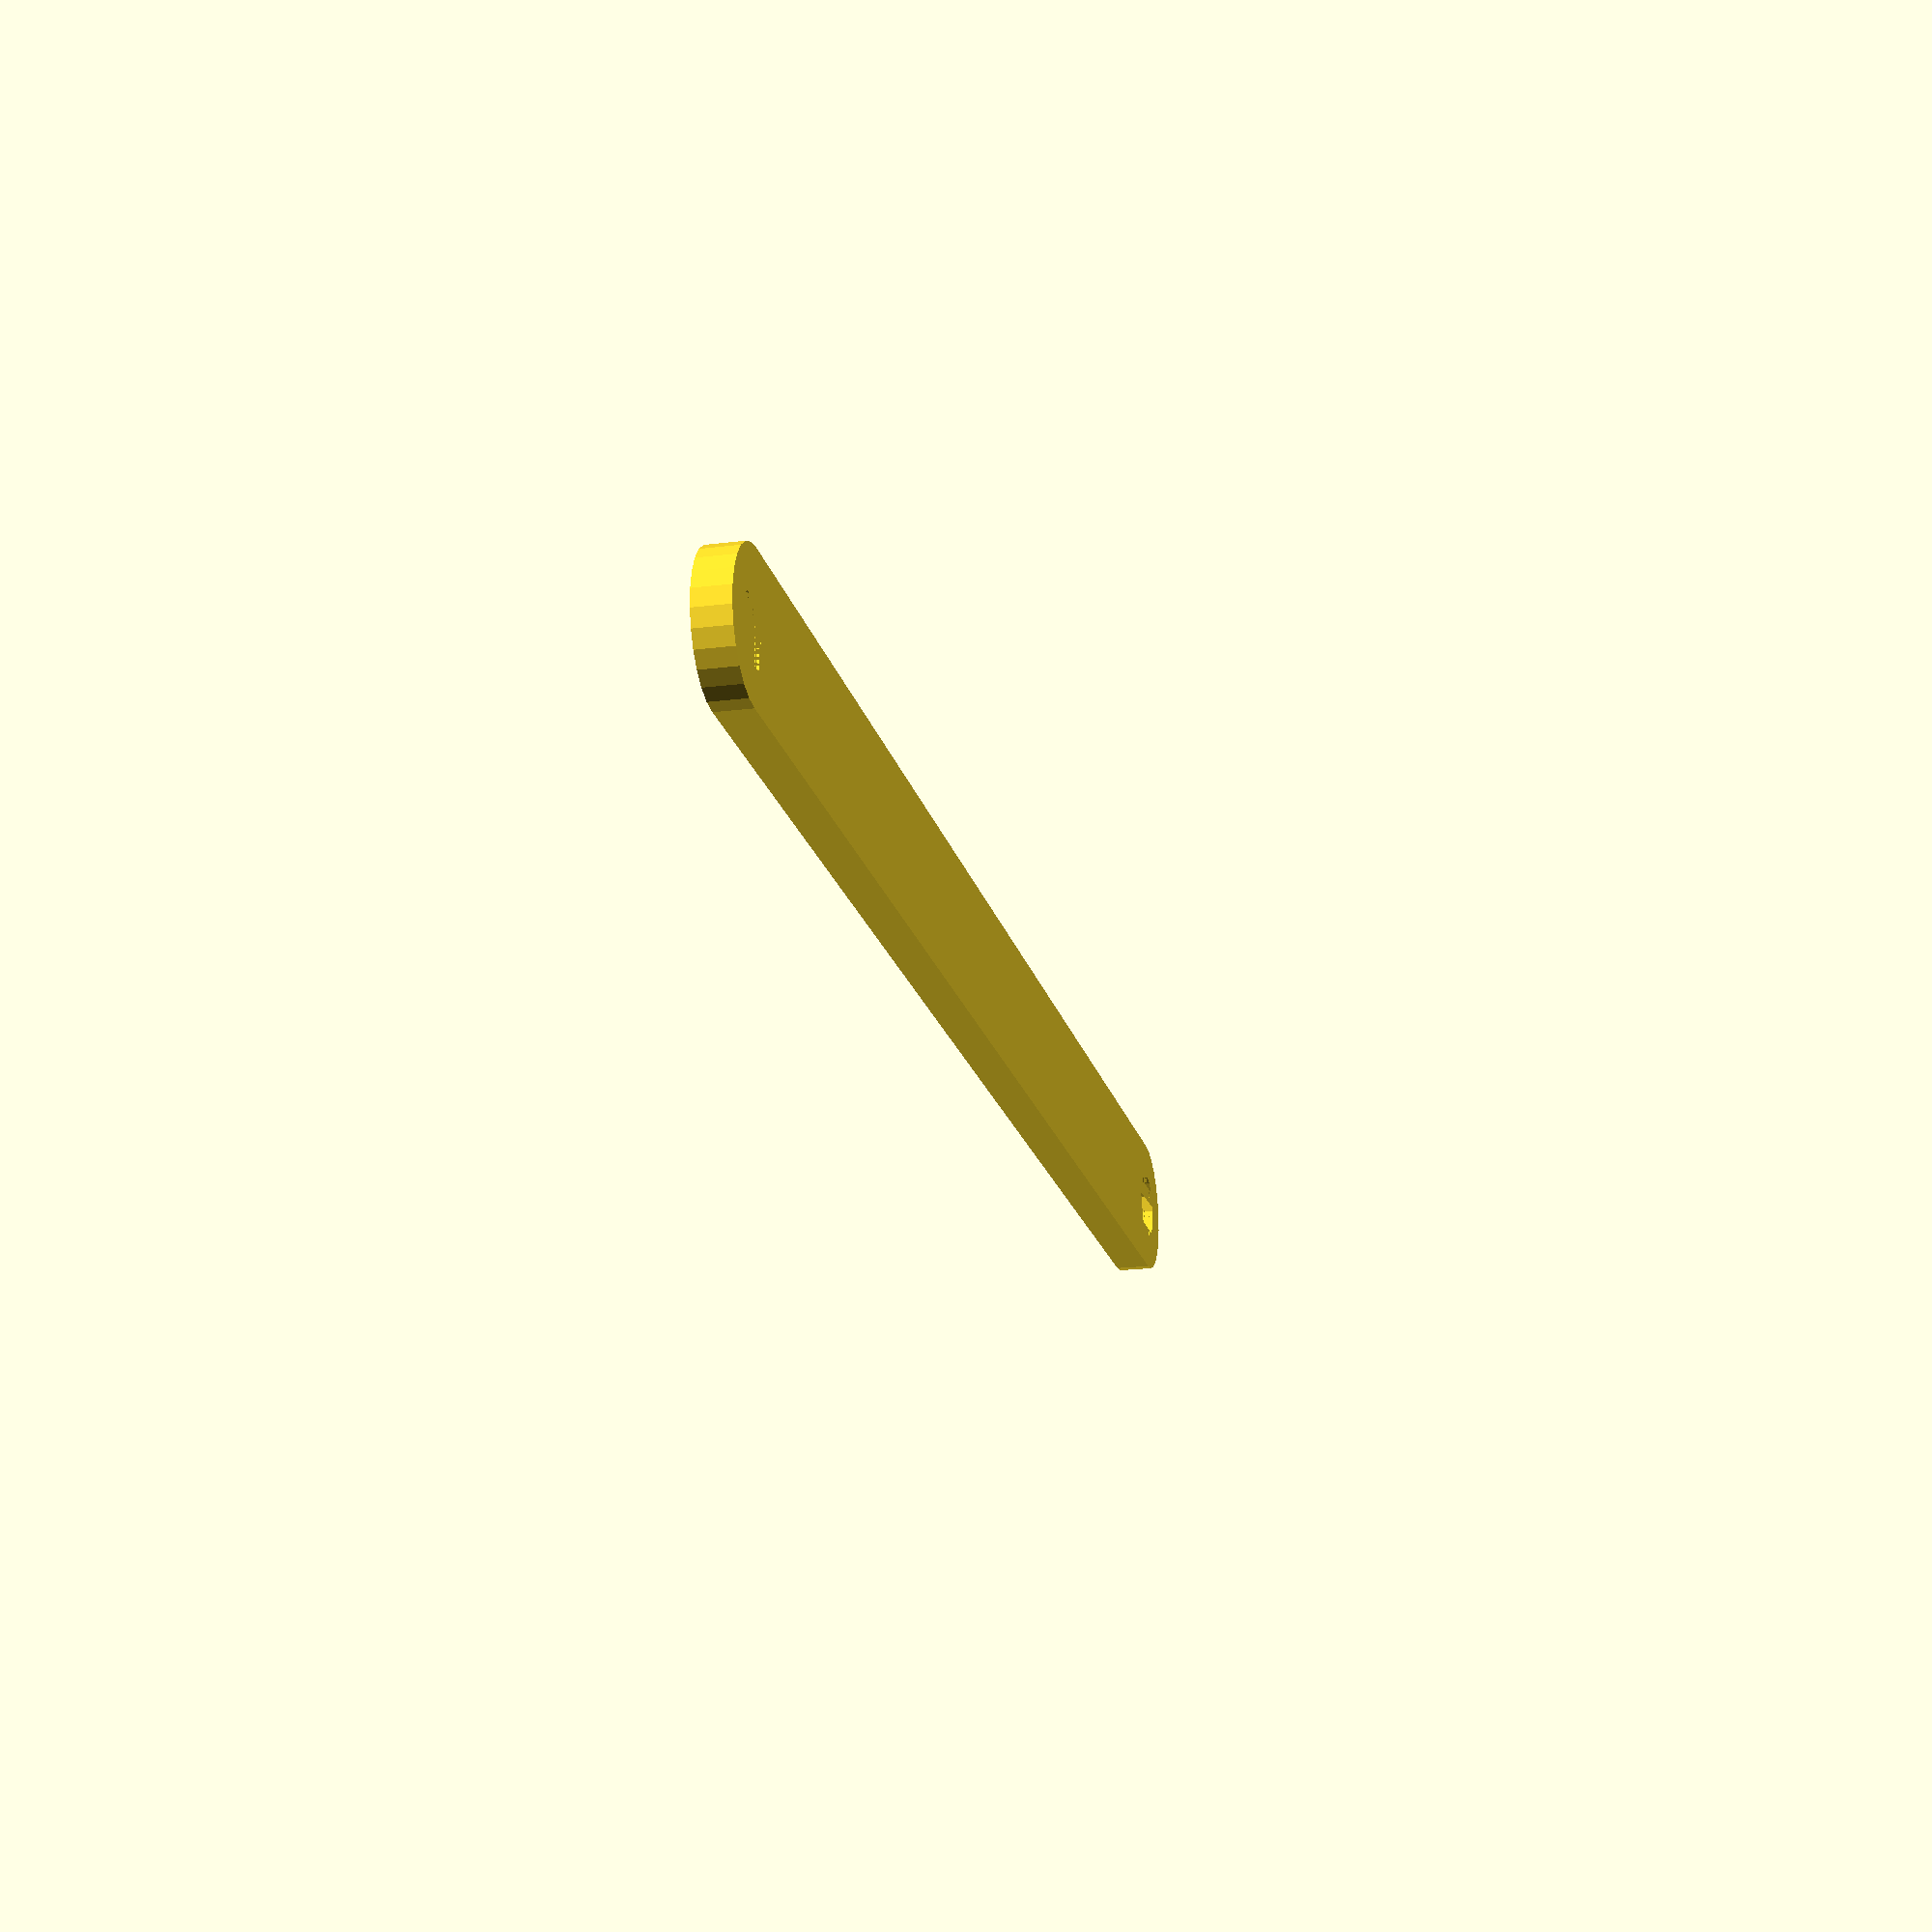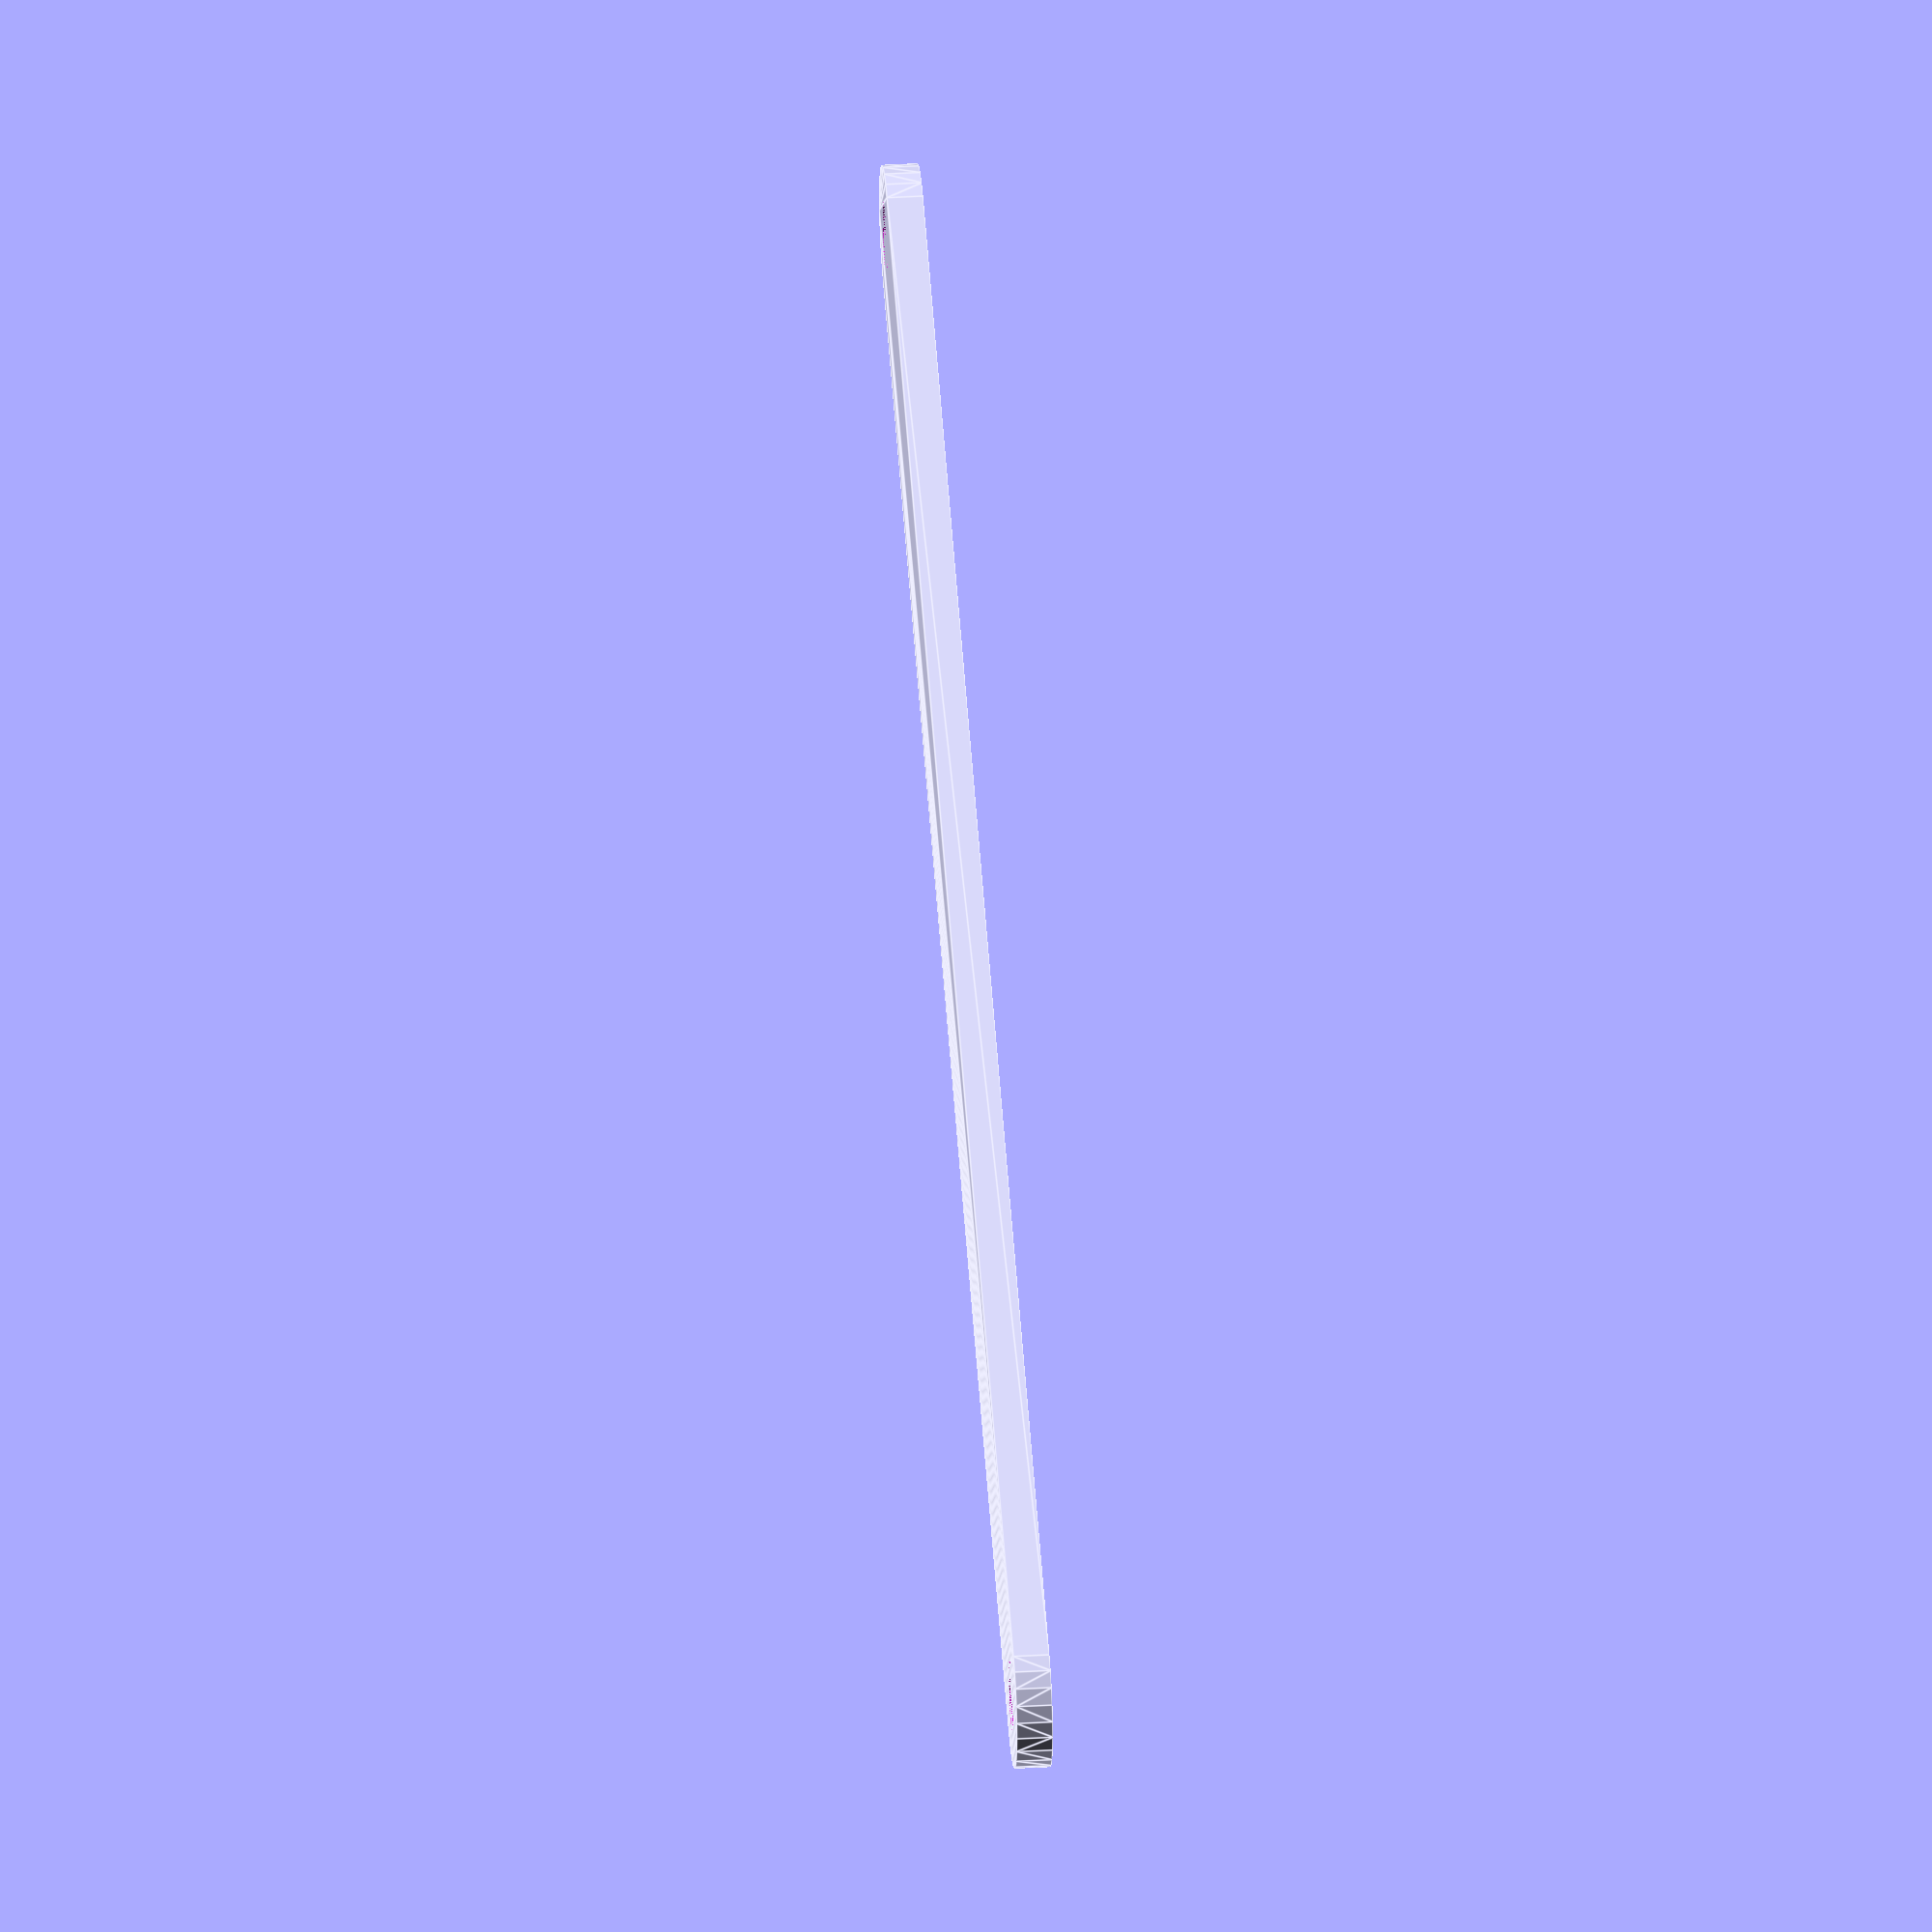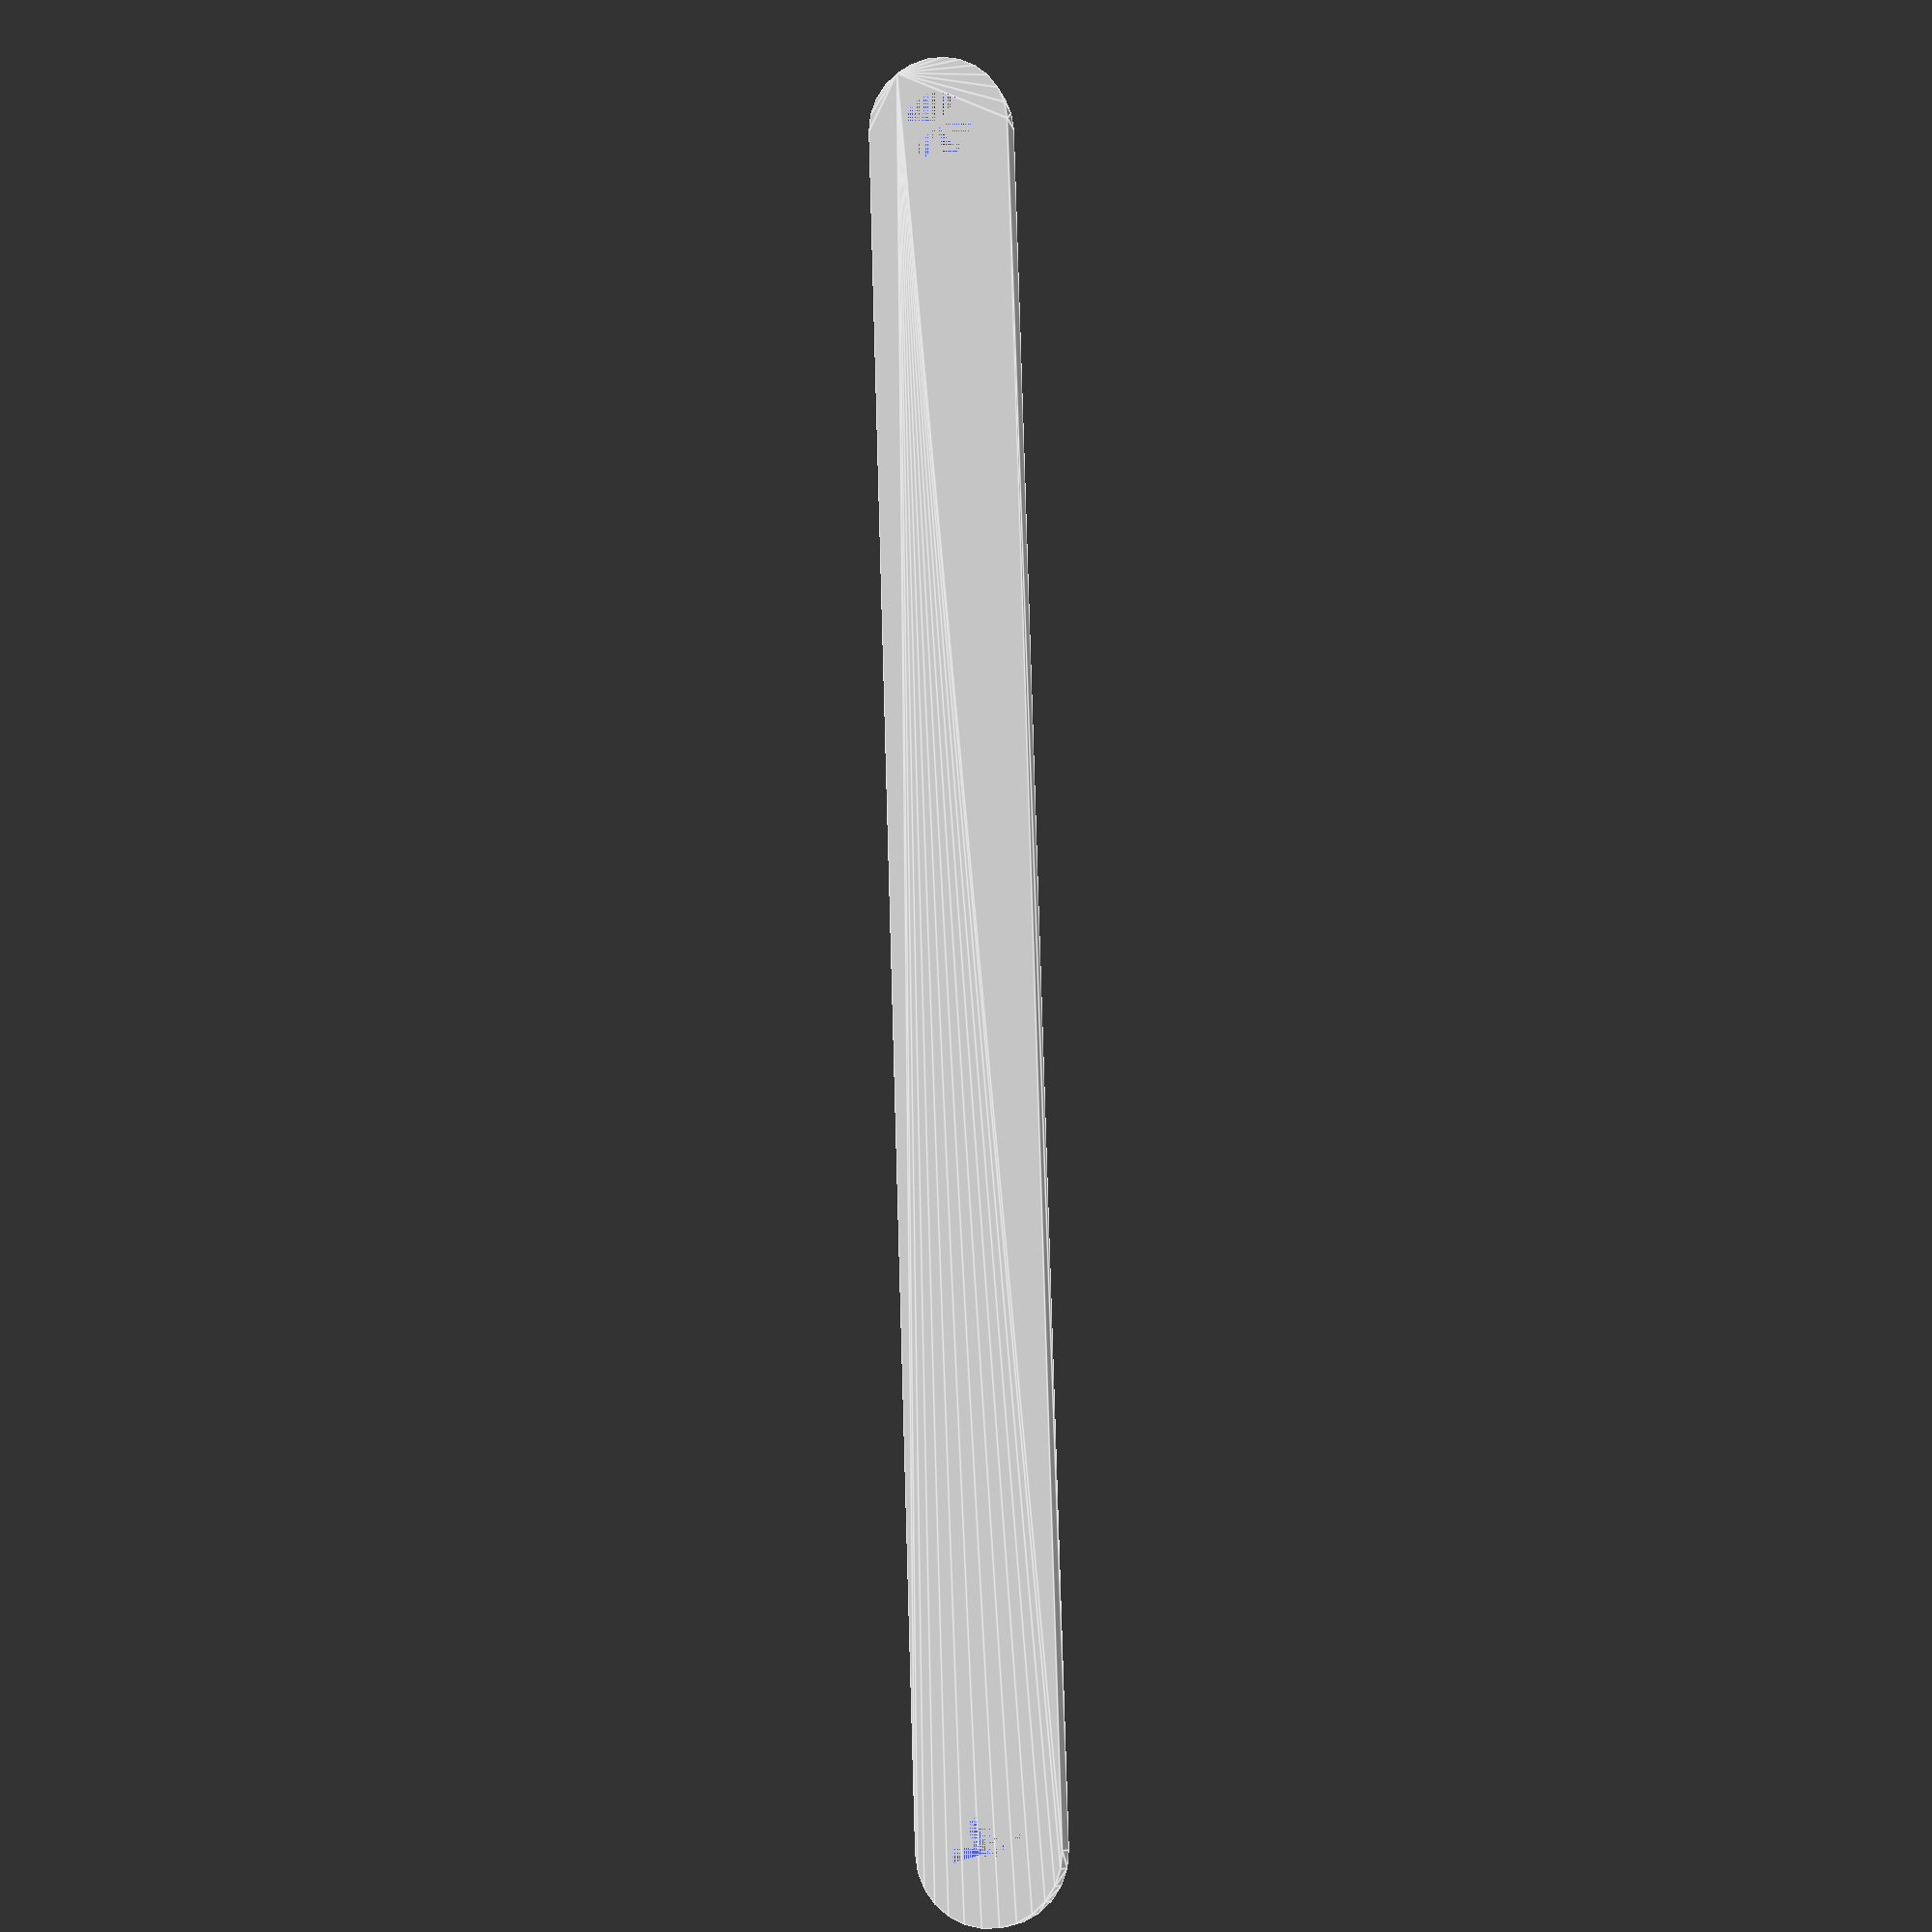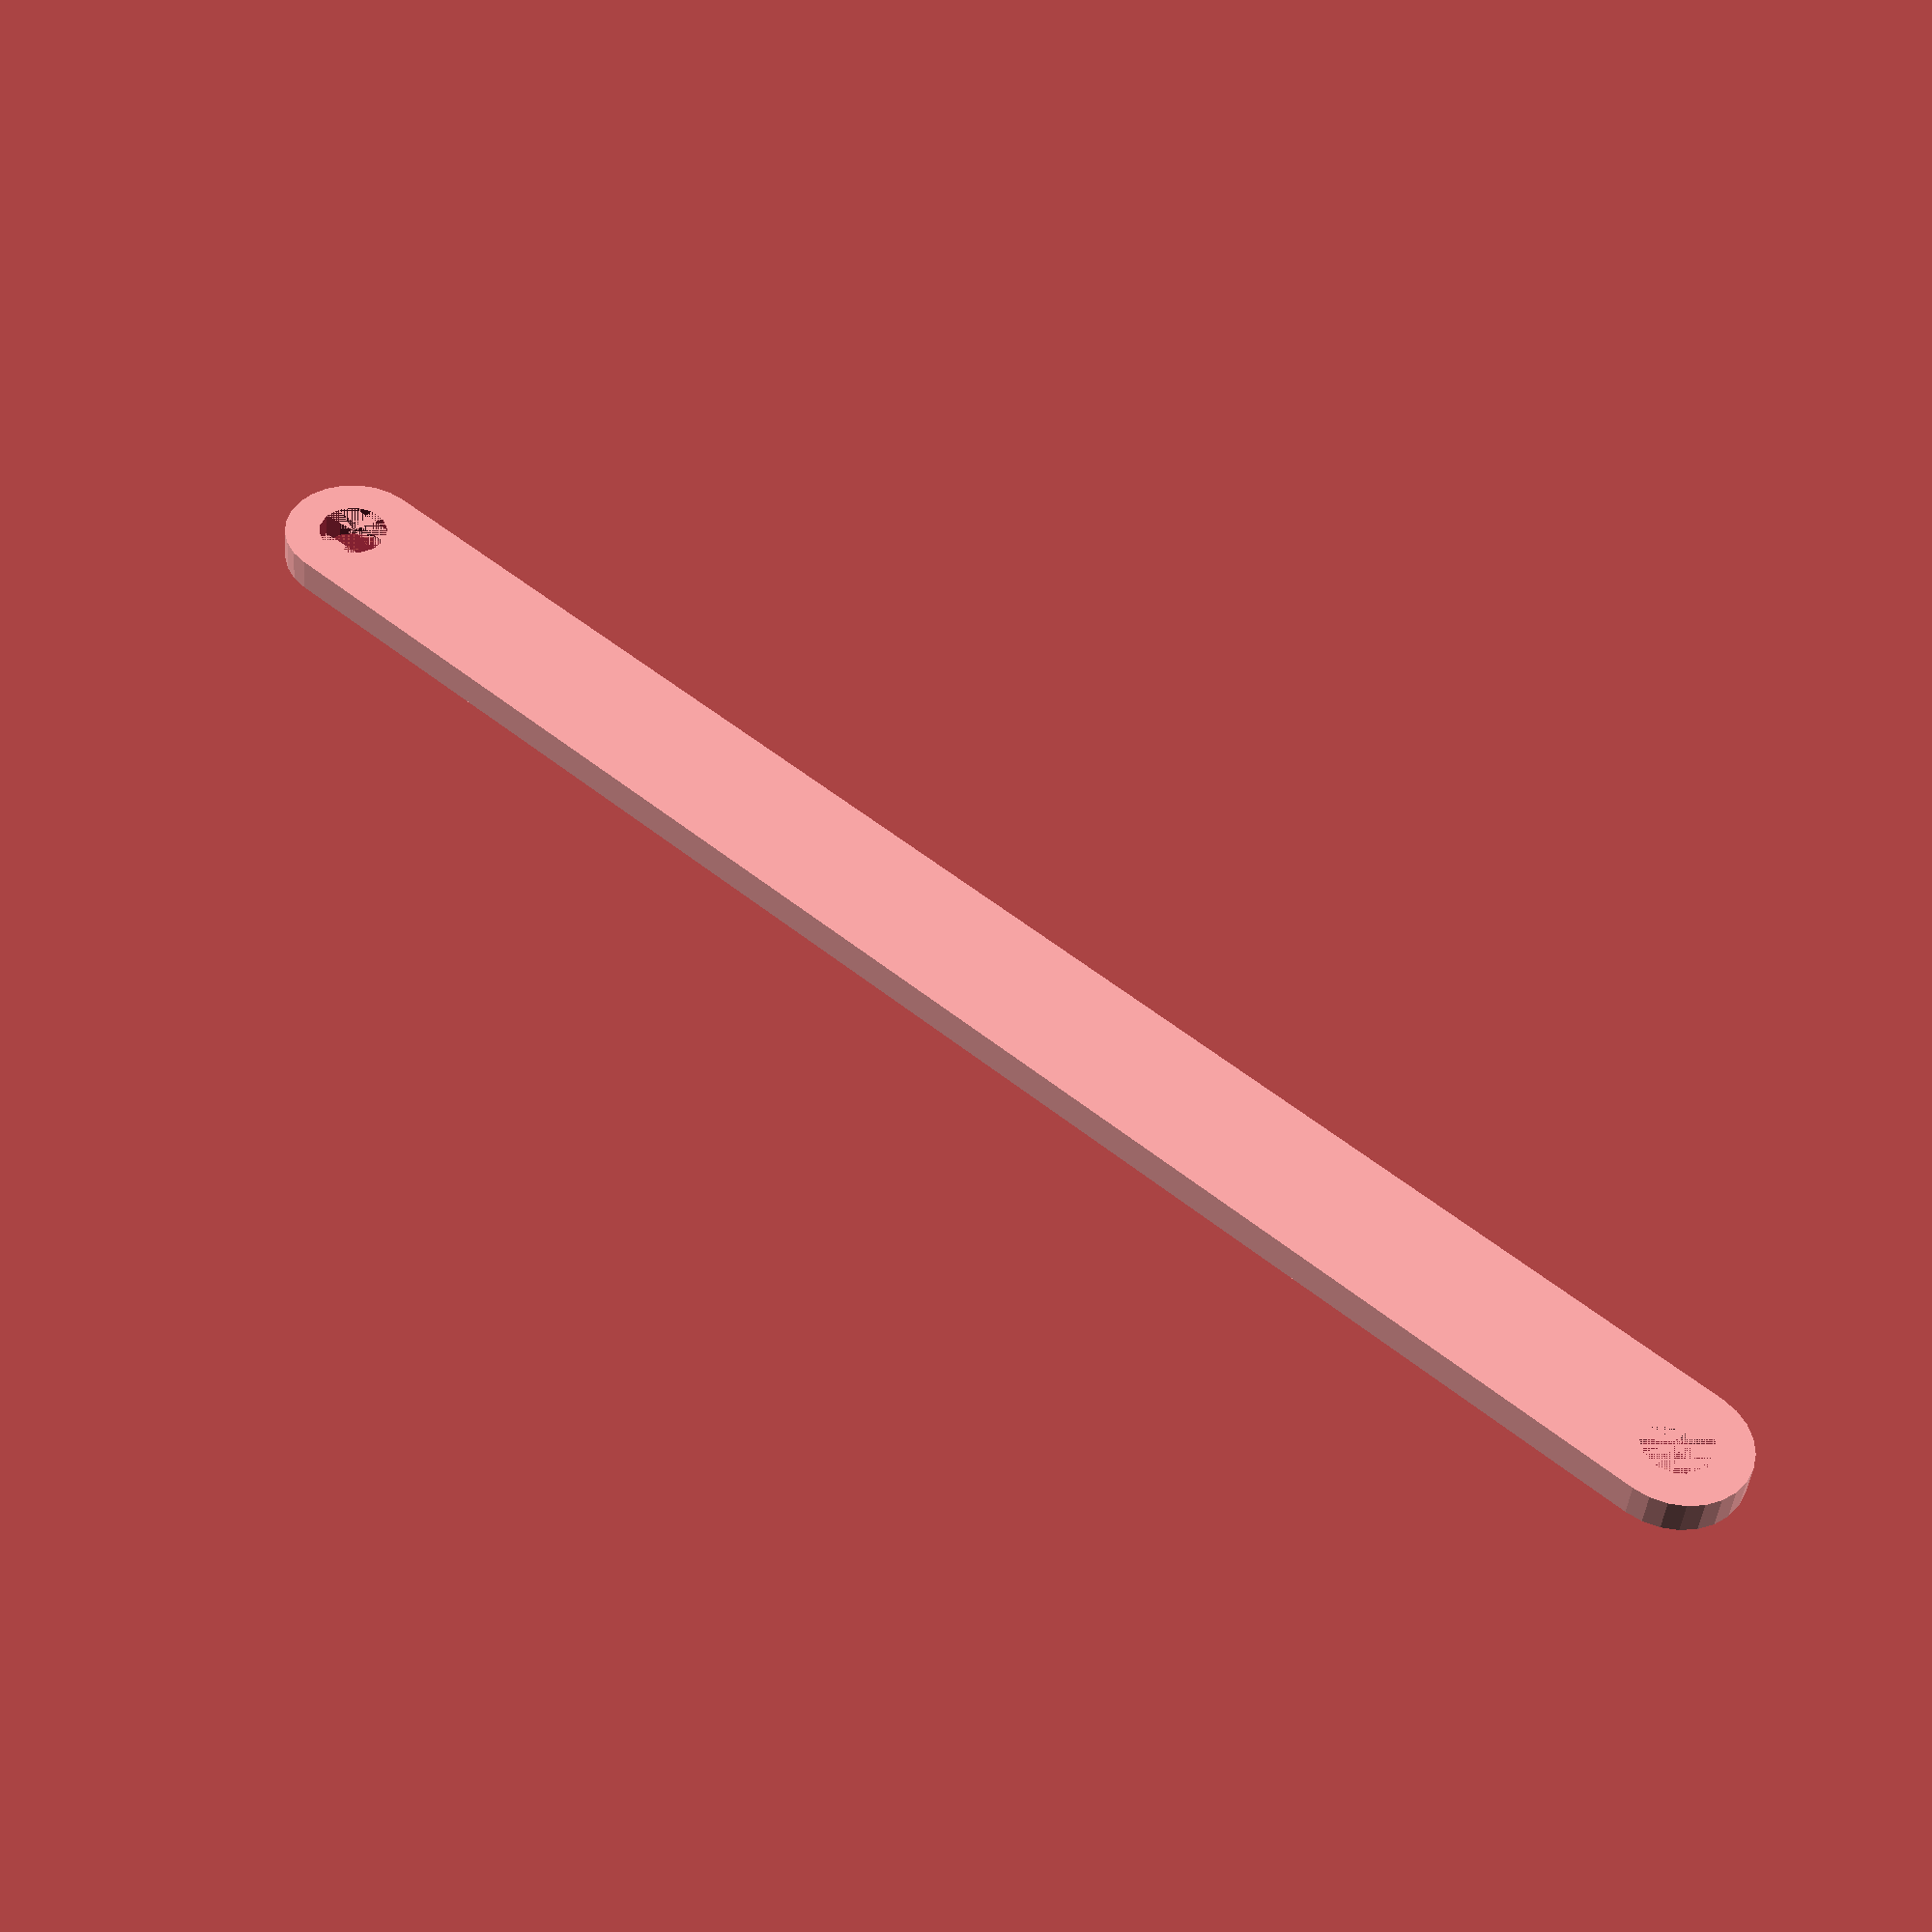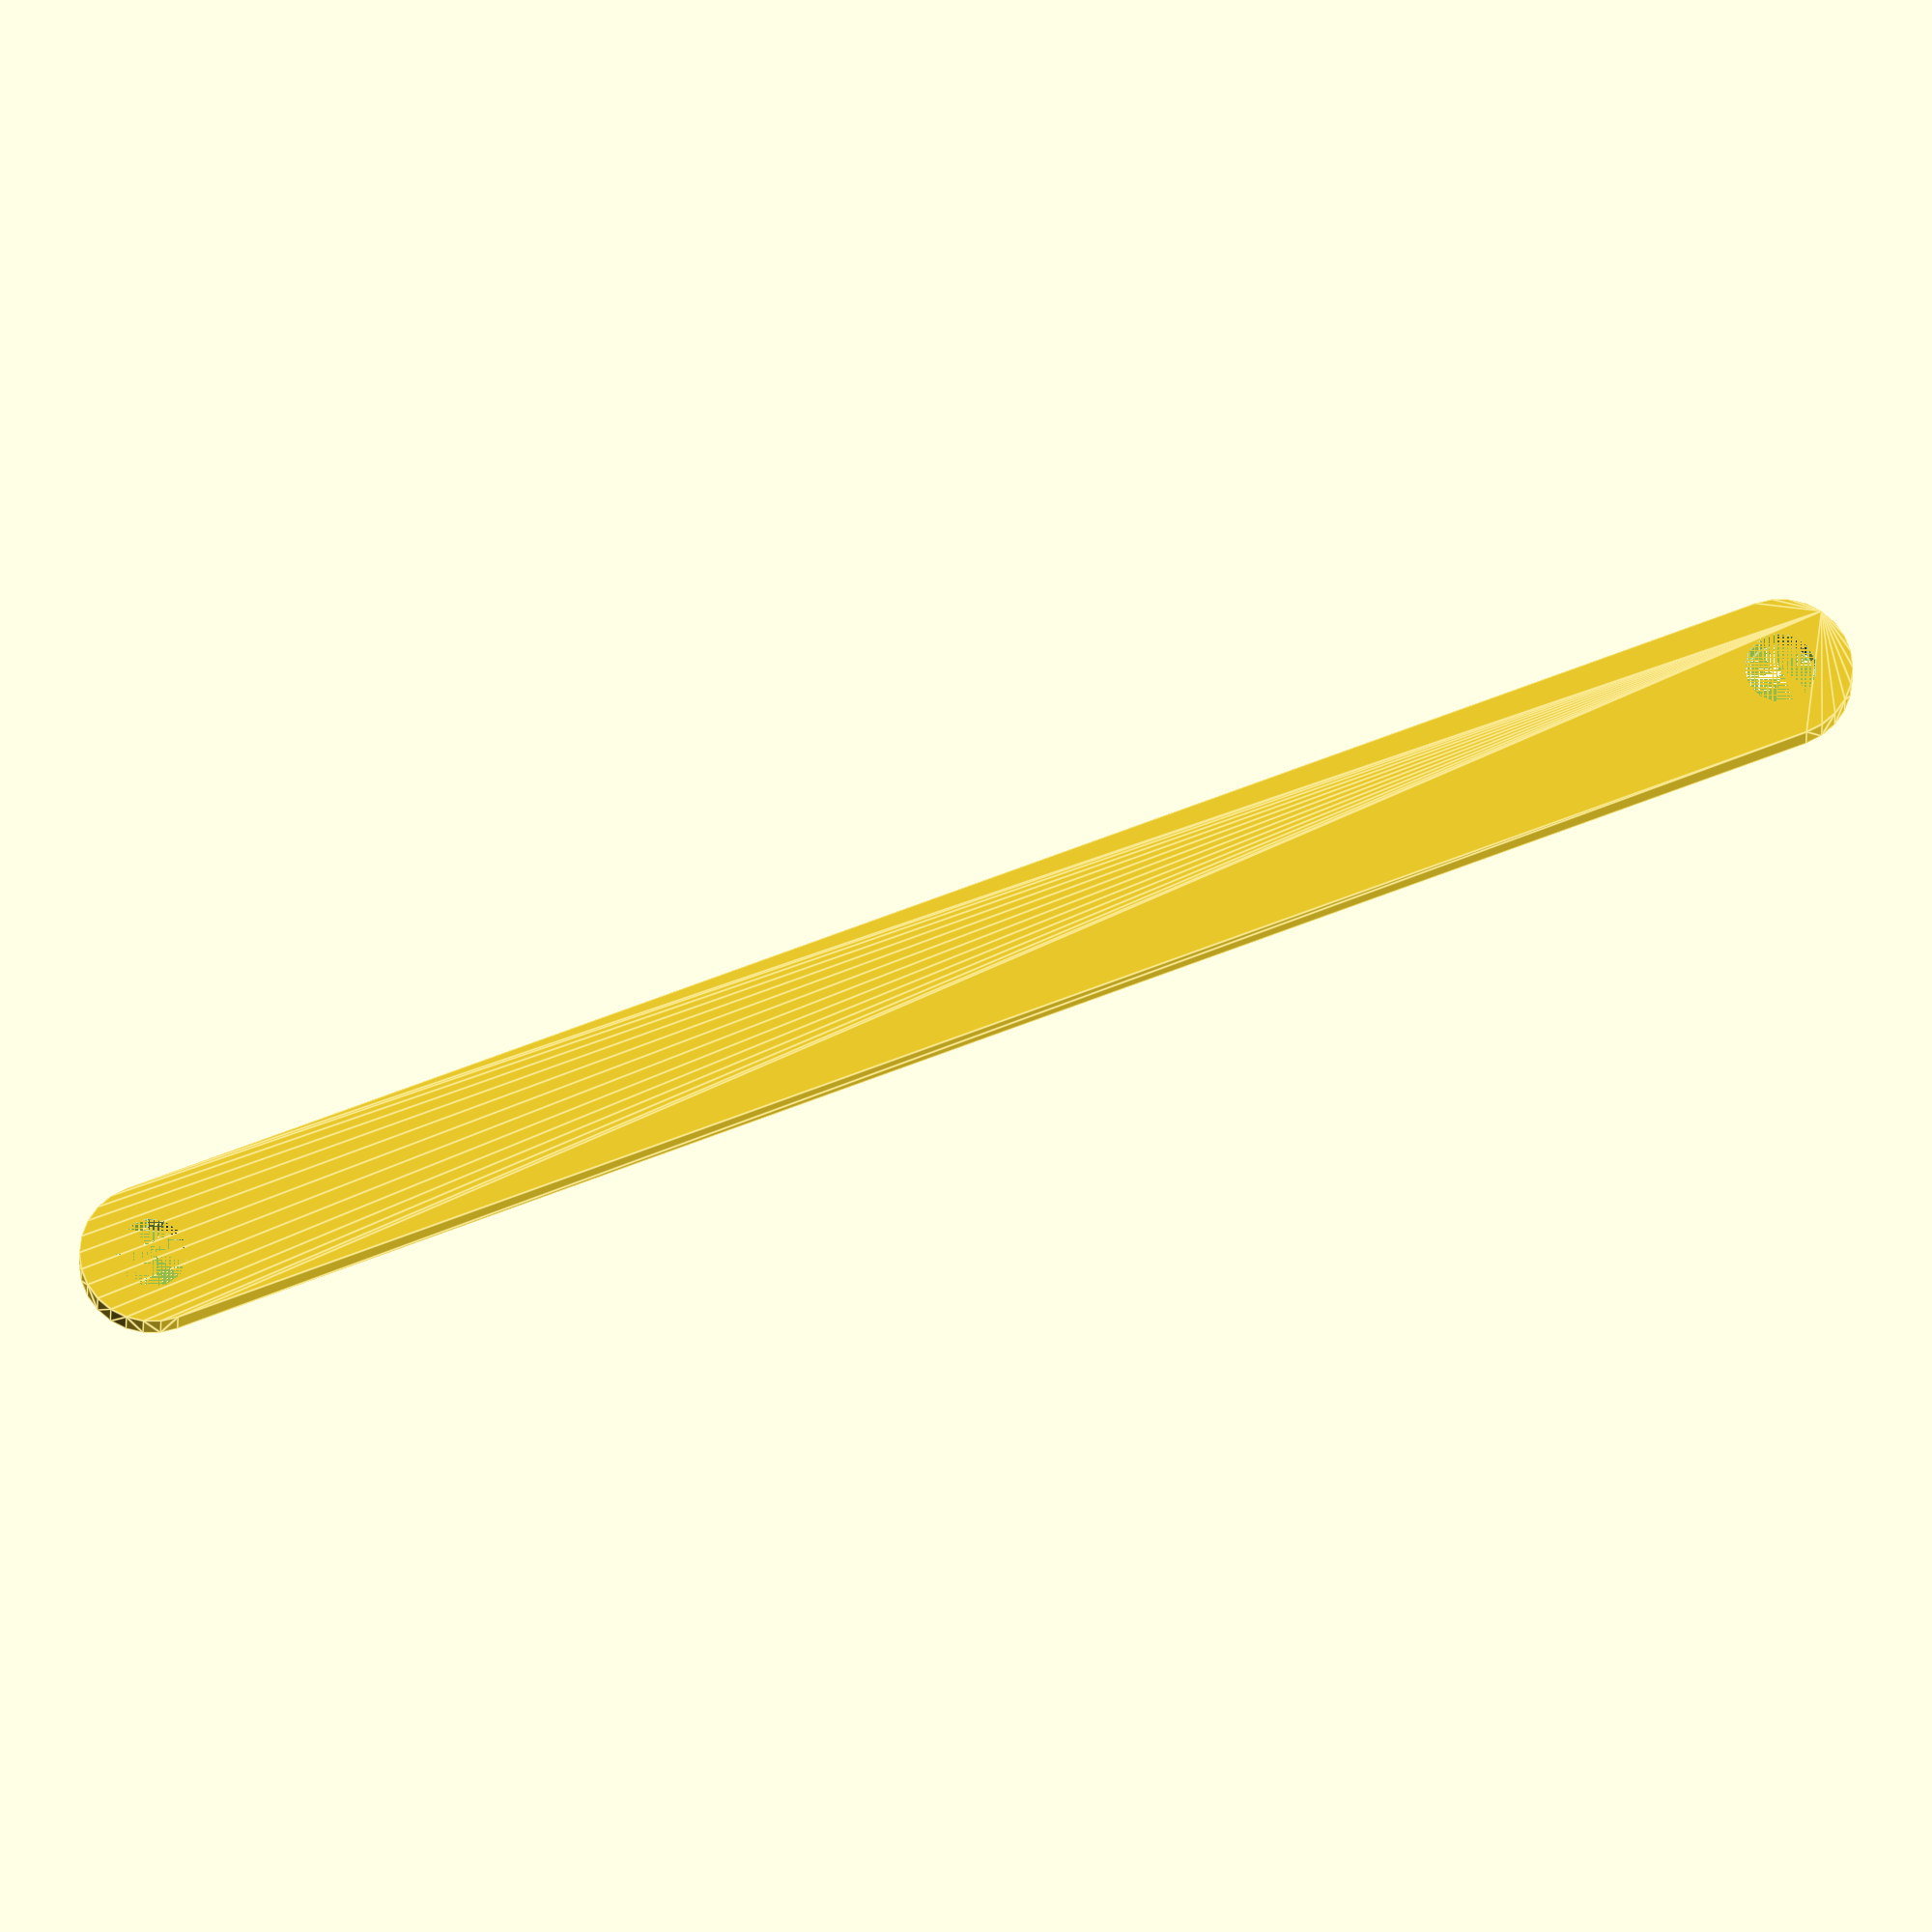
<openscad>

module linkage(l=100, d=8, h=4){
  /*
     l = length between hole centers, 
     d = hole diameter, 
     h = thickness
  */
  w = 2*d; // curved end diameter
  y = l-w/2; // y coordinate of center of second hole
  
  difference(){
    hull(){
      cylinder(h,d=w);
      translate([0,y,0]){ cylinder(h,d=w); }
    }
    cylinder(h,d=d);
    translate([0,y,0]){ cylinder(h,d=d); }
  }
}
    
linkage(200);

</openscad>
<views>
elev=200.3 azim=91.0 roll=77.2 proj=p view=solid
elev=145.7 azim=67.4 roll=274.5 proj=o view=edges
elev=189.1 azim=1.7 roll=348.1 proj=p view=edges
elev=223.4 azim=229.1 roll=4.9 proj=p view=wireframe
elev=198.9 azim=291.0 roll=0.7 proj=o view=edges
</views>
